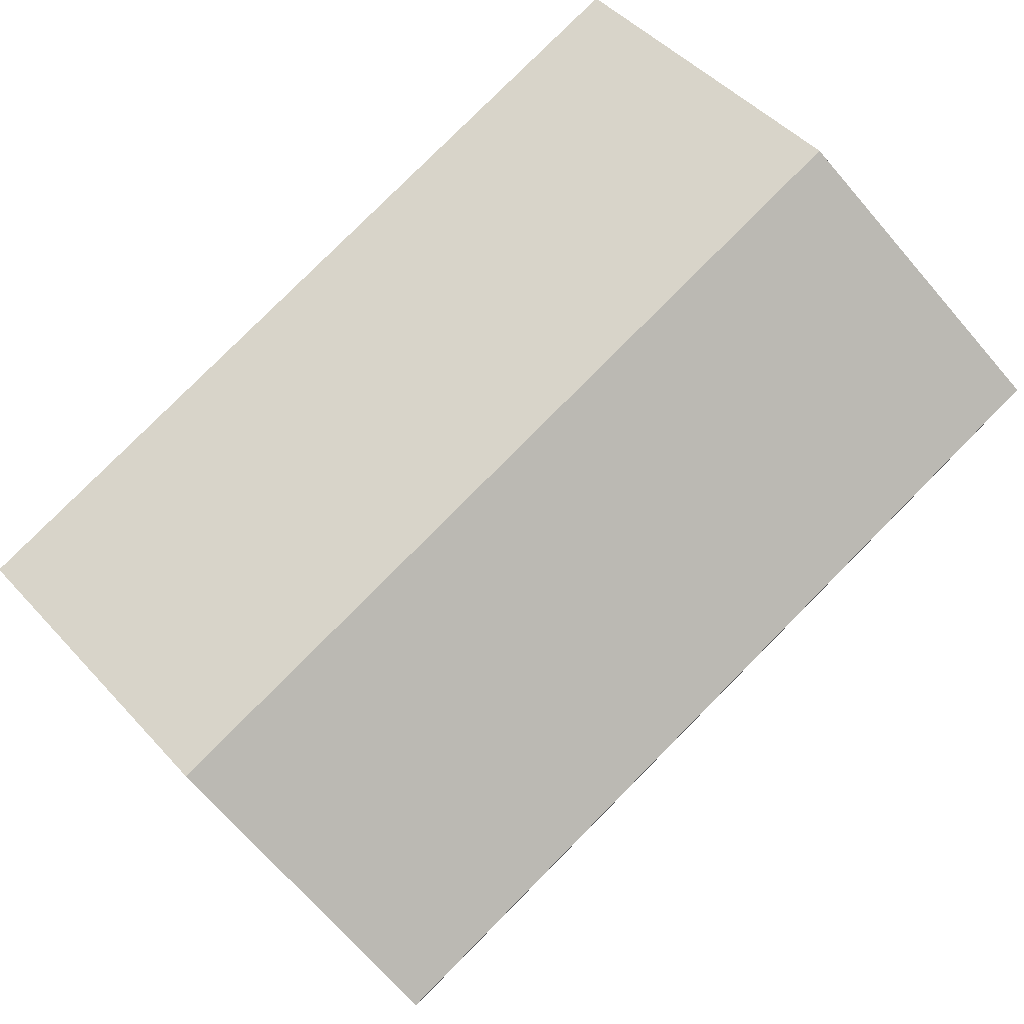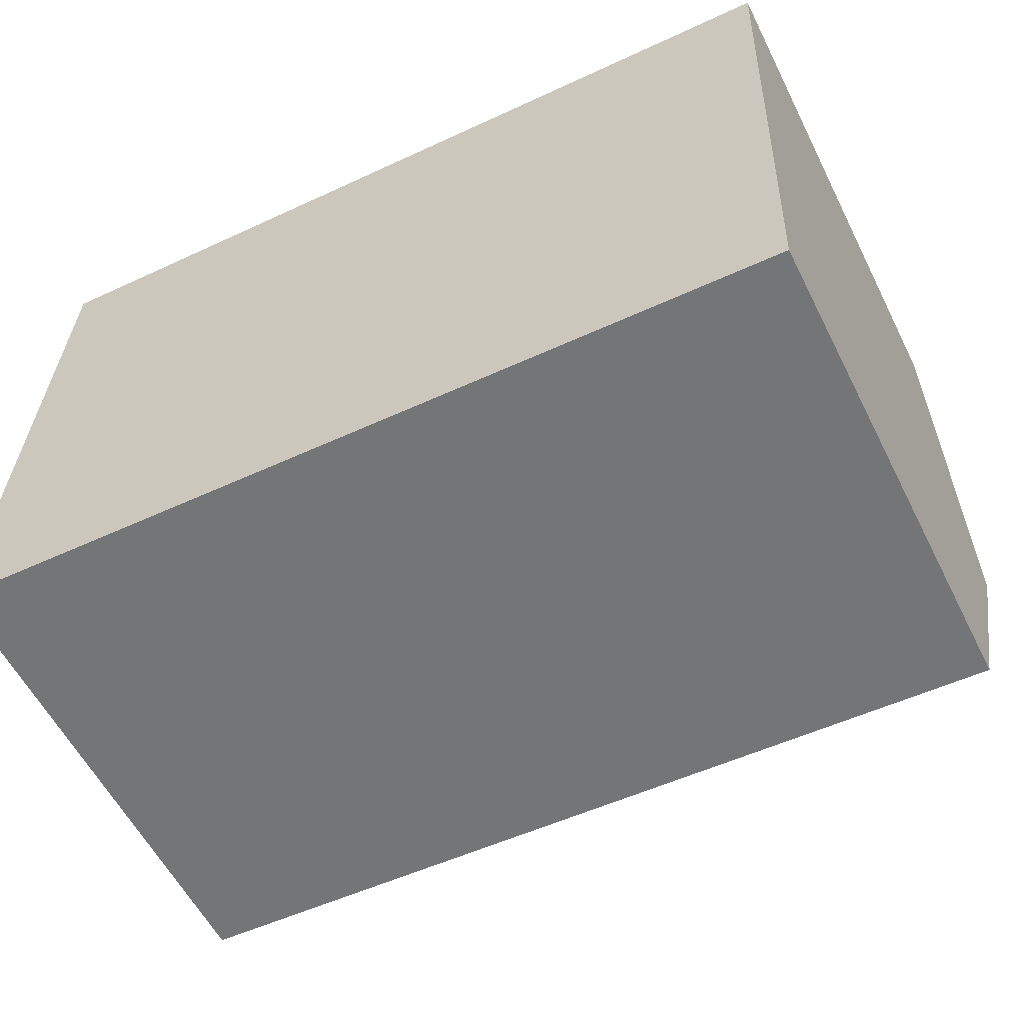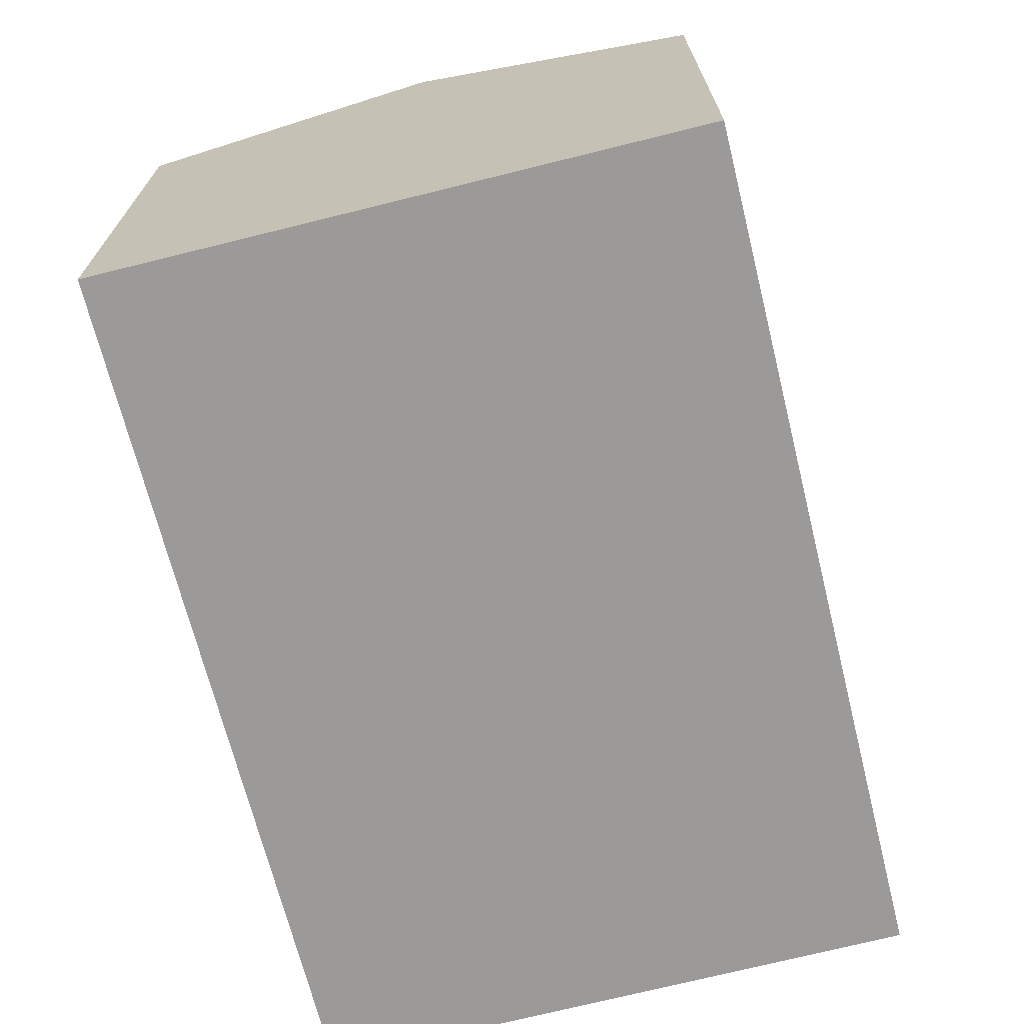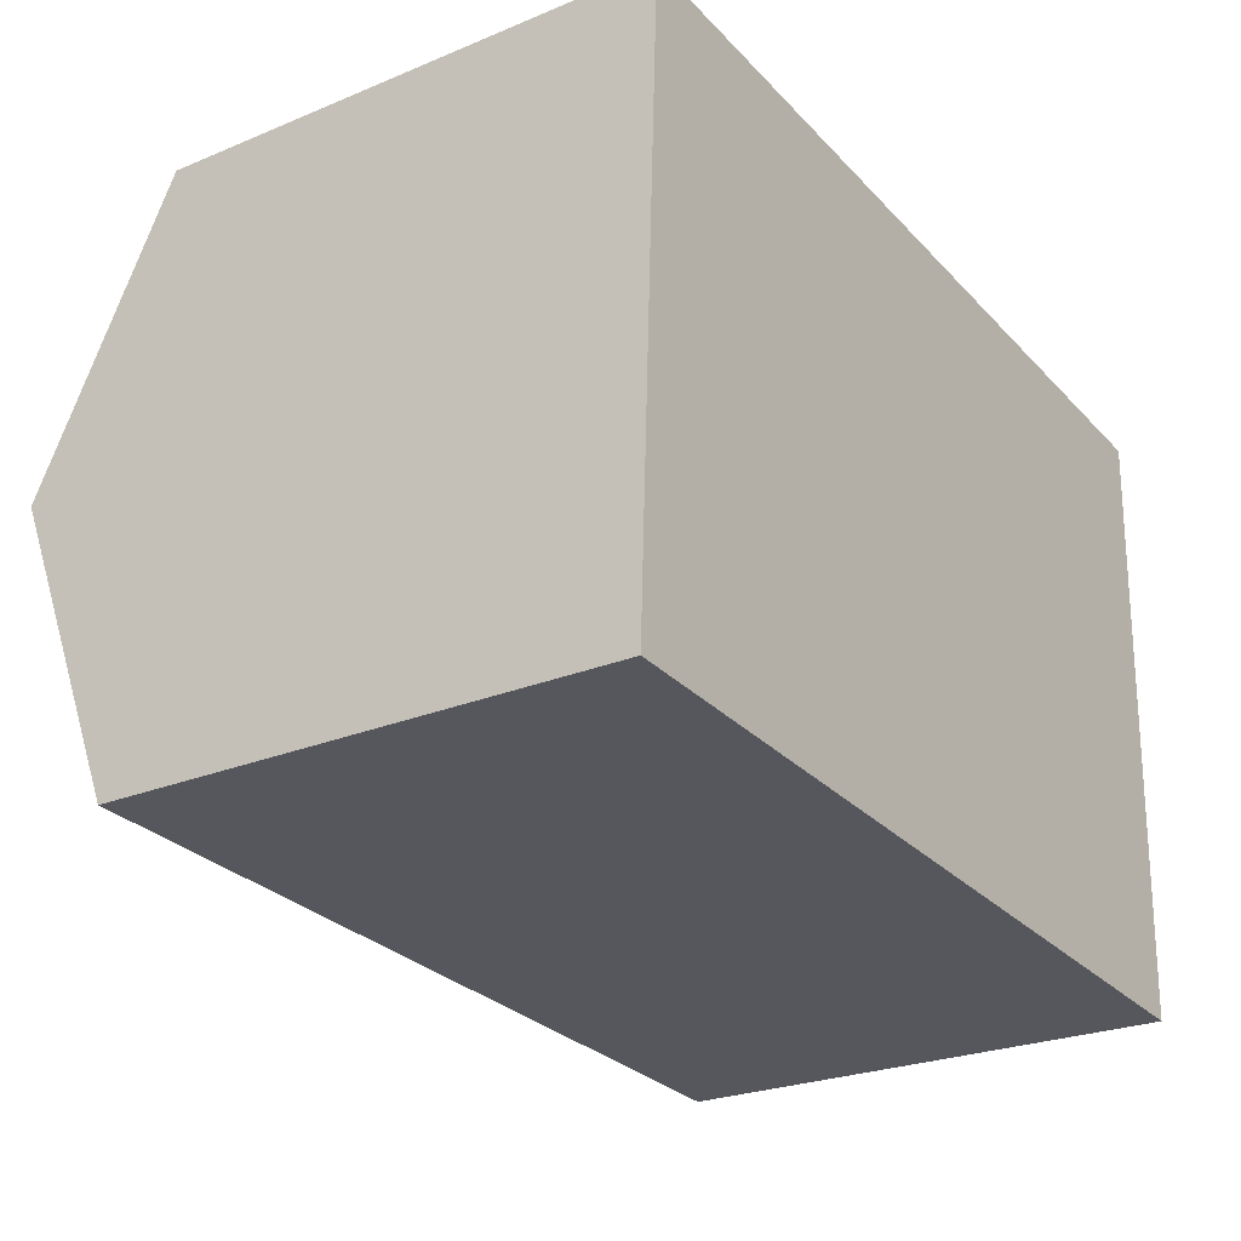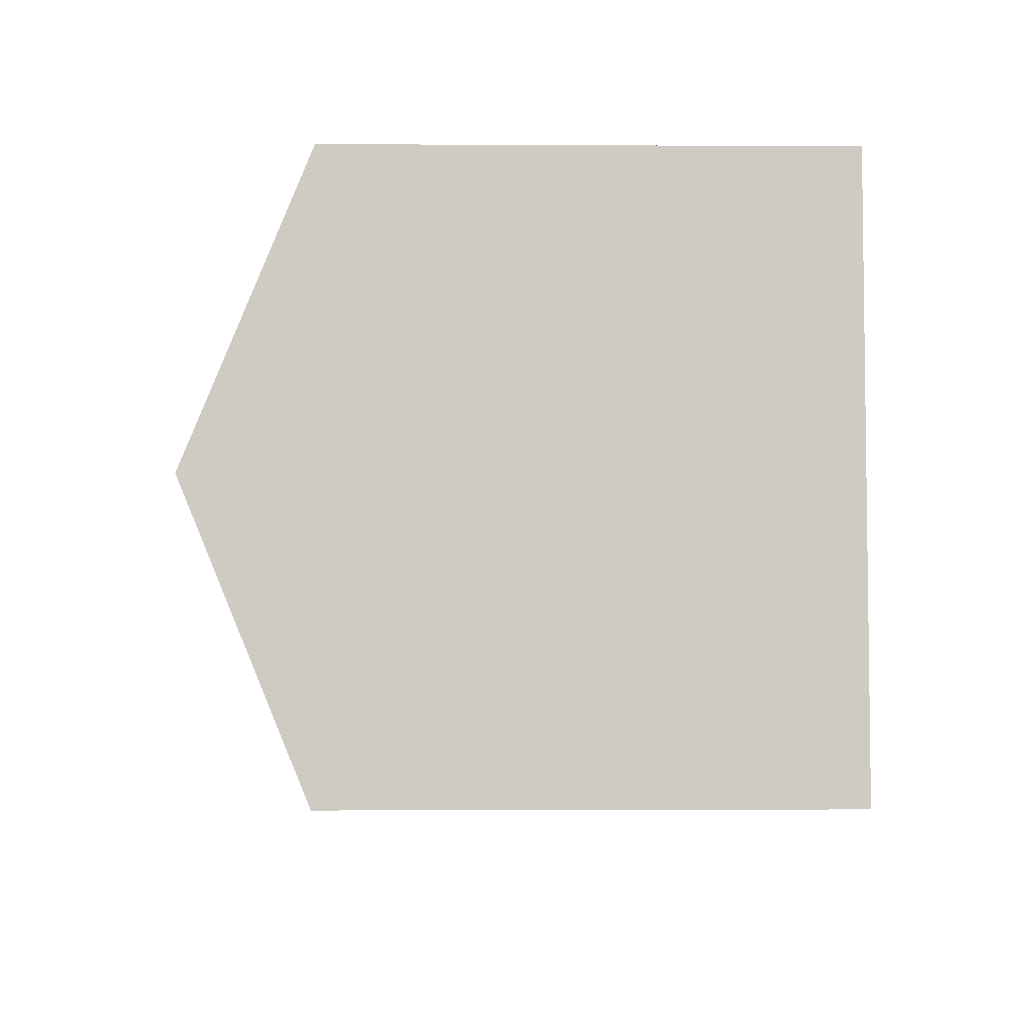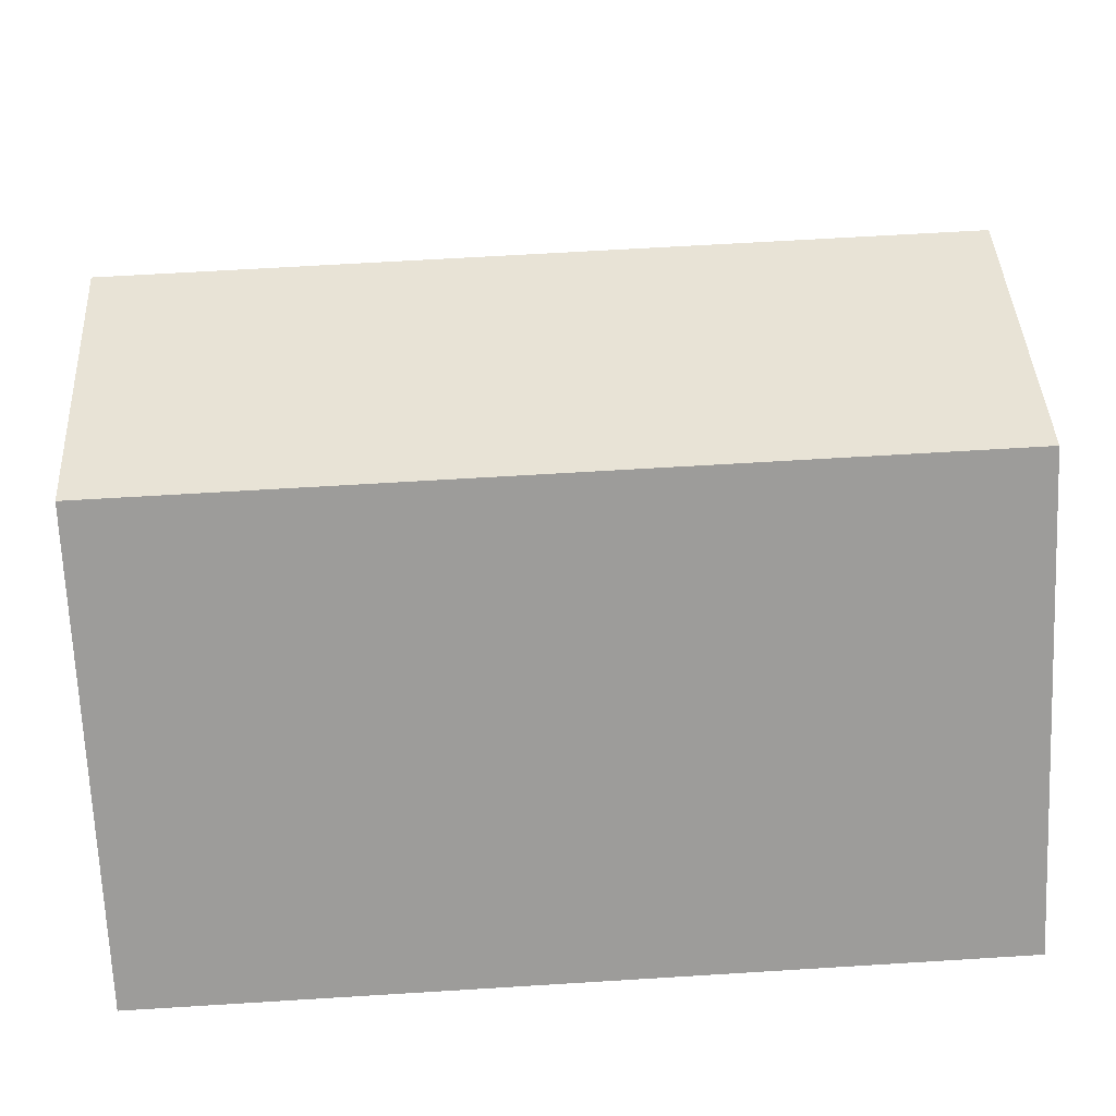
<metadata>
{"format":"obj","ext":"obj","renderer":"f3d","projection":"perspective","resolution":1024,"background":"white","views":[{"elev":79.8,"azim":137.3,"up":"+Y"},{"elev":-57.8,"azim":26.6,"up":"+Z"},{"elev":-69.3,"azim":-73.5,"up":"+Y"},{"elev":-25.3,"azim":-56.3,"up":"+Z"},{"elev":-2.1,"azim":-91.2,"up":"+Z"},{"elev":-69.8,"azim":-177.5,"up":"+Z"}]}
</metadata>
<code>
v  18.28 13.02 5.495
v  0.998 10.44 12.55
v  18.49 10.44 11.78
v  0.276 13.02 6.286
v  0.504 10.88 11.49
v  0.551 10.44 12.57
v  0 10.44 6.393e-16
v  18.07 10.44 -0.793
v  0.551 -7.698e-16 12.57
v  18.49 -7.216e-16 11.78
v  0.998 -7.685e-16 12.55
v  18.07 4.856e-17 -0.793
v  18.28 -3.365e-16 5.495
v  0 0 0
v  0.276 -3.849e-16 6.286
v  0.504 -7.037e-16 11.49
g defaultobject
f 1 2 3
f 2 1 4
f 2 4 5
f 2 5 6
f 7 1 8
f 1 7 4
f 9 2 6
f 2 9 3
f 3 9 10
f 10 9 11
f 10 1 3
f 1 10 8
f 8 10 12
f 12 10 13
f 12 7 8
f 7 12 14
f 14 4 7
f 4 14 5
f 5 14 15
f 5 15 6
f 6 15 9
f 9 15 16
f 11 13 10
f 13 11 9
f 13 9 16
f 13 16 15
f 13 15 12
f 12 15 14

</code>
